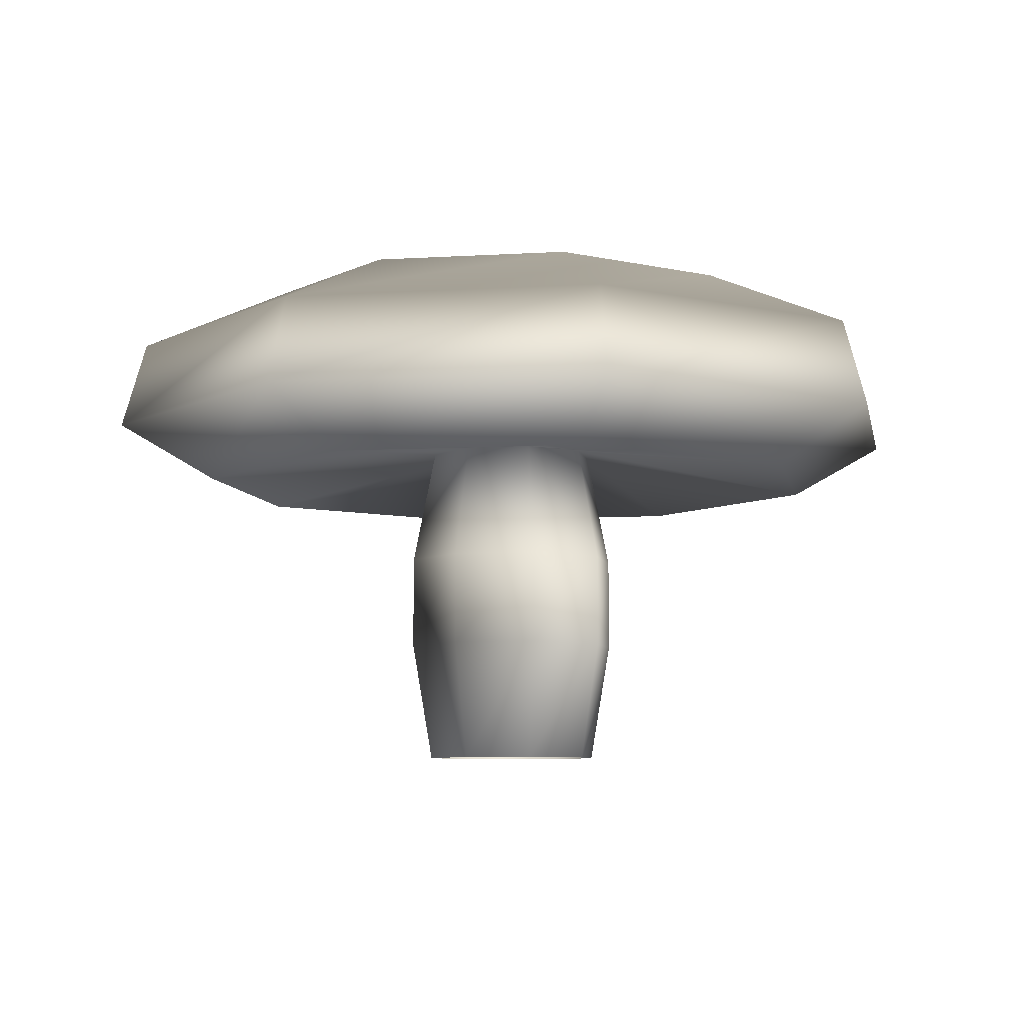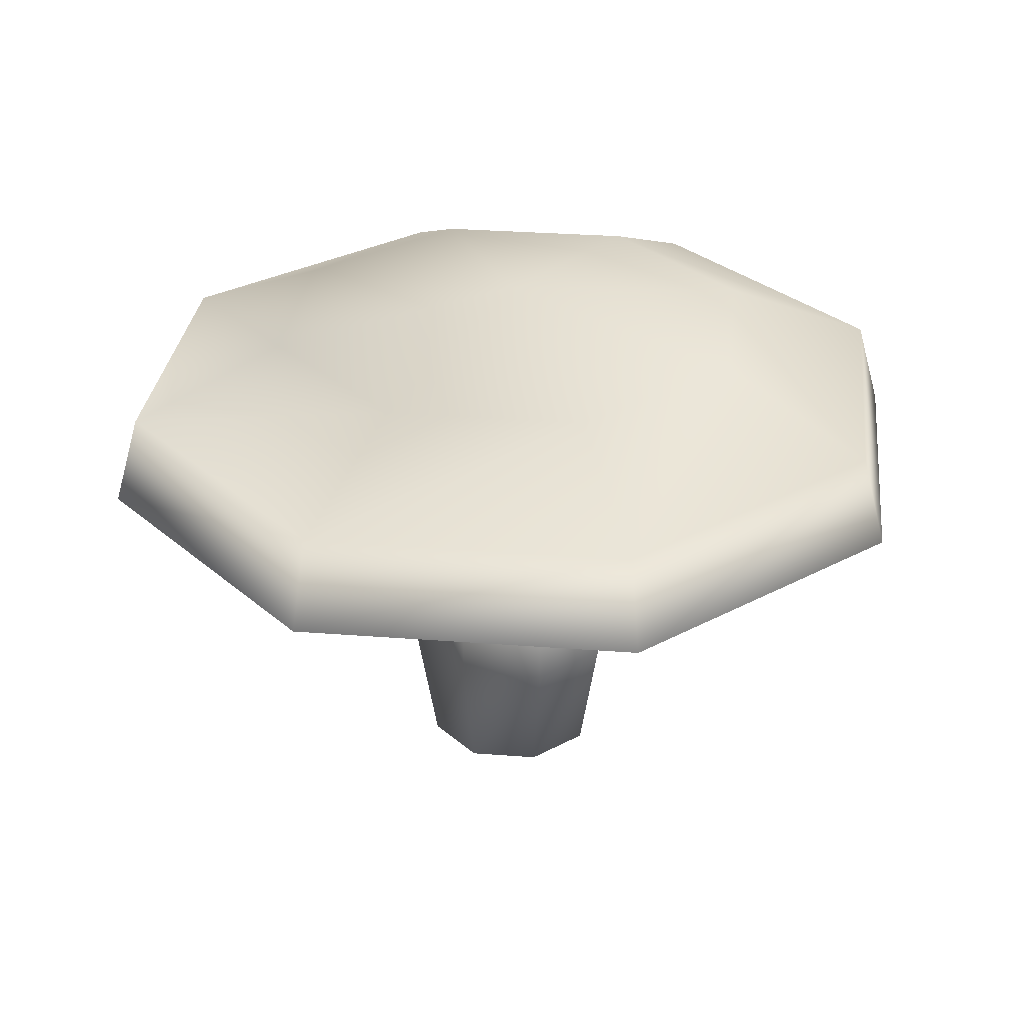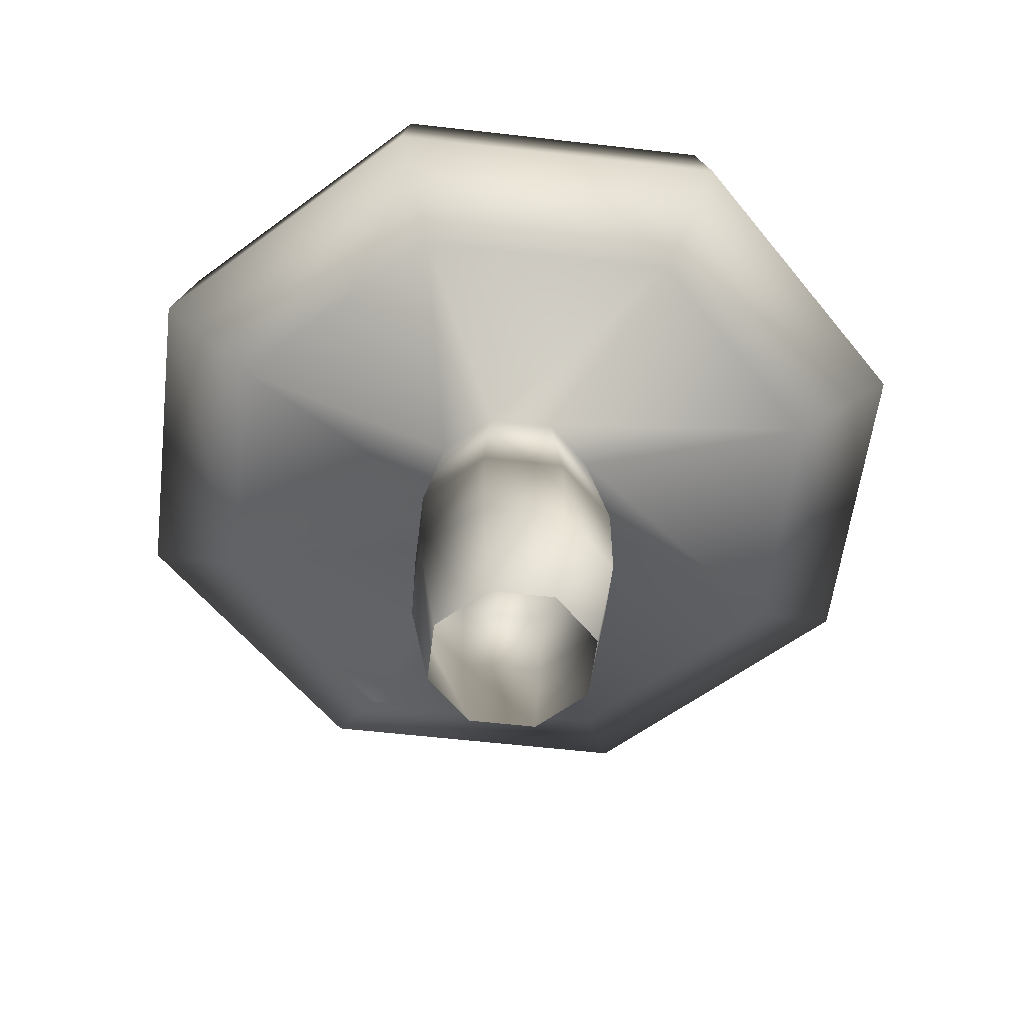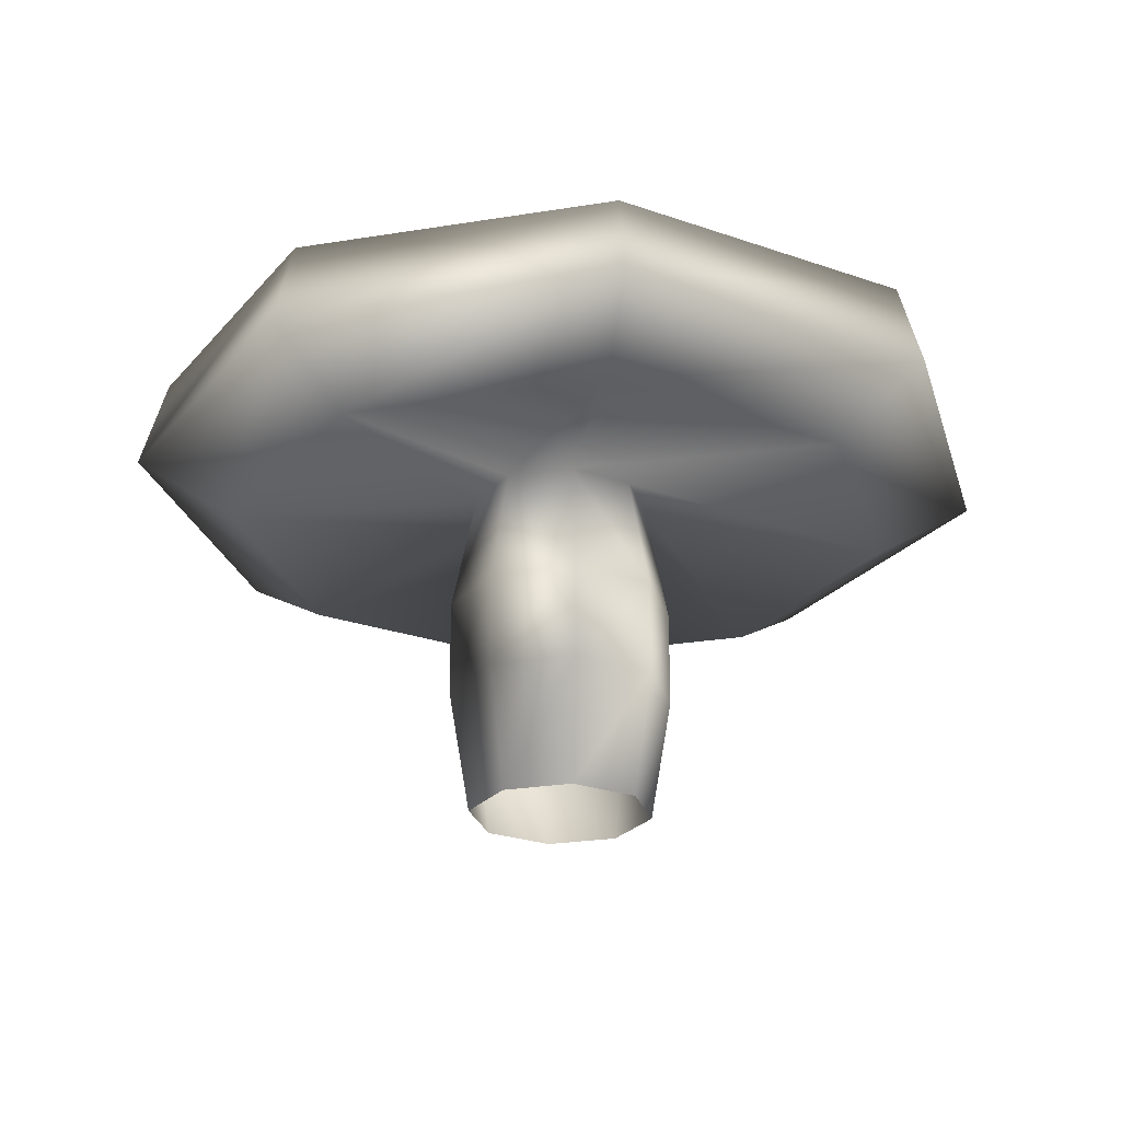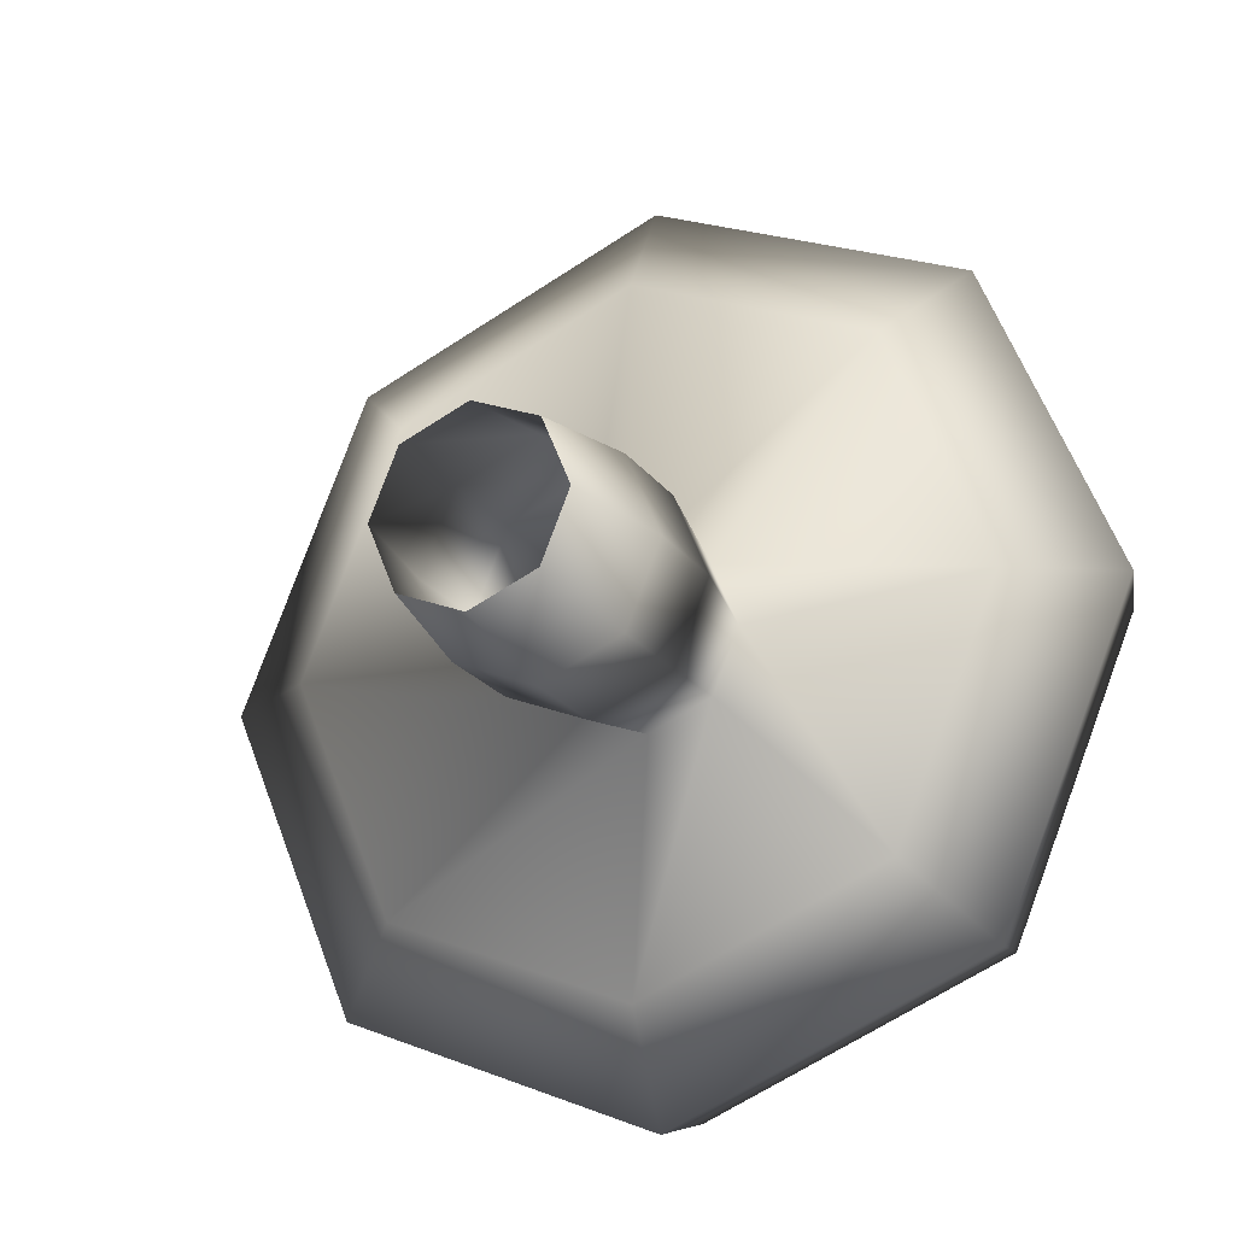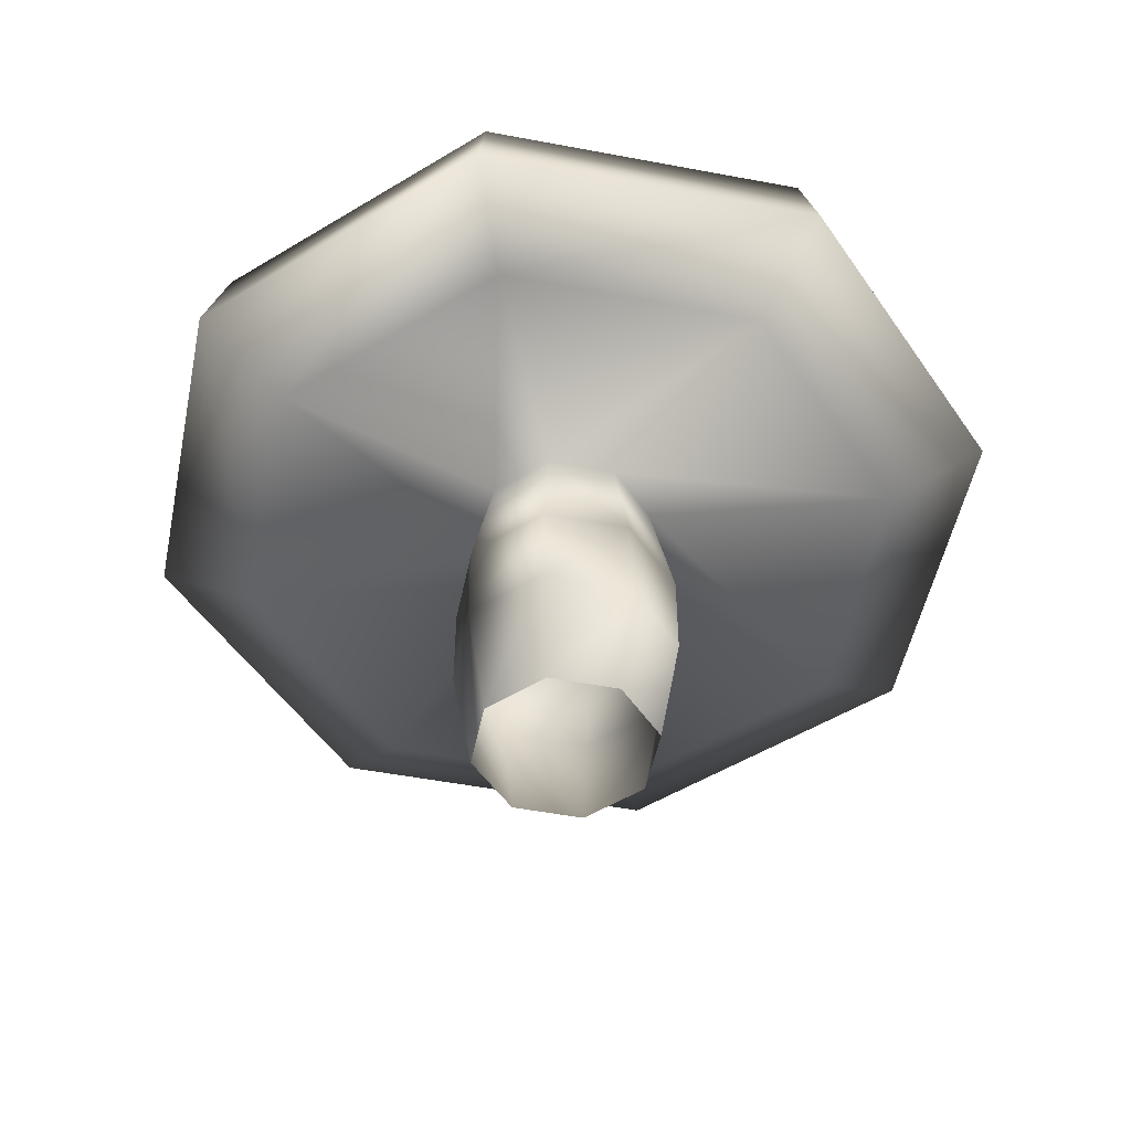
<metadata>
{"format":"obj","ext":"obj","renderer":"f3d","projection":"perspective","resolution":1024,"background":"white","views":[{"elev":-6.8,"azim":78.0,"up":"+Y"},{"elev":29.7,"azim":29.0,"up":"+Y"},{"elev":-56.5,"azim":105.6,"up":"+Y"},{"elev":-24.9,"azim":-52.5,"up":"+Y"},{"elev":-21.0,"azim":25.4,"up":"+Z"},{"elev":-51.4,"azim":-34.1,"up":"+Y"}]}
</metadata>
<code>
o Mushroom_#2_Mesh.999
v 0 0.2188 0.1081
v 0.1081 0.2188 -1e-06
v 0 0.2188 -0.1081
v -0.1081 0.2188 -1e-06
v 0.07641 0.2188 0.07641
v -0.07641 0.2188 0.07641
v 0.07641 0.2188 -0.07641
v -0.07641 0.2188 -0.07641
v 0 0.1902 0.174
v 0.174 0.1902 -1e-06
v 0 0.1902 -0.174
v -0.174 0.1902 -1e-06
v 0.123 0.1902 0.123
v -0.123 0.1902 0.123
v 0.123 0.1902 -0.123
v -0.123 0.1902 -0.123
v 0 0.1525 0.1848
v 0.1848 0.1525 -1e-06
v 0 0.1525 -0.1849
v -0.1848 0.1525 -1e-06
v 0.1307 0.1525 0.1307
v -0.1307 0.1525 0.1307
v 0.1307 0.1525 -0.1307
v -0.1307 0.1525 -0.1307
v 0 0.1287 0.1426
v 0.1426 0.1287 -1e-06
v 0 0.1287 -0.1426
v -0.1426 0.1287 -1e-06
v 0.1008 0.1287 0.1008
v -0.1008 0.1287 0.1008
v 0.1008 0.1287 -0.1008
v -0.1008 0.1287 -0.1008
v 0 0.1431 0.03723
v 0.03723 0.1431 -1e-06
v 0 0.1431 -0.03723
v -0.03723 0.1431 -1e-06
v 0.02633 0.1431 0.02633
v -0.02633 0.1431 0.02633
v 0.02633 0.1431 -0.02633
v -0.02633 0.1431 -0.02633
v 0 0.05219 0.04745
v 0.04745 0.05219 -1e-06
v 0 0.05219 -0.04745
v -0.04745 0.05219 -1e-06
v 0.03355 0.05219 0.03355
v -0.03355 0.05219 0.03355
v 0.03355 0.05219 -0.03355
v -0.03355 0.05219 -0.03355
v 0 -0.000267 0.03853
v 0.03853 -0.000267 -1e-06
v 0 -0.000267 -0.03854
v -0.03853 -0.000267 -1e-06
v 0.02725 -0.000267 0.02725
v -0.02725 -0.000267 0.02725
v 0.02725 -0.000267 -0.02725
v -0.02725 -0.000267 -0.02725
v 0 0.09273 0.04741
v 0.04741 0.09273 -1e-06
v 0 0.09273 -0.04741
v -0.04741 0.09273 -1e-06
v 0.03352 0.09273 0.03352
v -0.03352 0.09273 0.03352
v 0.03352 0.09273 -0.03352
v -0.03352 0.09273 -0.03352
v 0 0.2336 -1e-06
f 1 6 14
f 14 9 1
f 5 1 9
f 9 13 5
f 2 5 13
f 13 10 2
f 7 2 10
f 10 15 7
f 3 7 15
f 15 11 3
f 8 3 11
f 11 16 8
f 4 8 16
f 16 12 4
f 6 4 12
f 12 14 6
f 9 14 22
f 22 17 9
f 13 9 17
f 17 21 13
f 10 13 21
f 21 18 10
f 15 10 18
f 18 23 15
f 11 15 23
f 23 19 11
f 16 11 19
f 19 24 16
f 12 16 24
f 24 20 12
f 14 12 20
f 20 22 14
f 17 22 30
f 30 25 17
f 21 17 25
f 25 29 21
f 18 21 29
f 29 26 18
f 23 18 26
f 26 31 23
f 19 23 31
f 31 27 19
f 24 19 27
f 27 32 24
f 20 24 32
f 32 28 20
f 22 20 28
f 28 30 22
f 25 30 38
f 38 33 25
f 29 25 33
f 33 37 29
f 26 29 37
f 37 34 26
f 31 26 34
f 34 39 31
f 27 31 39
f 39 35 27
f 32 27 35
f 35 40 32
f 28 32 40
f 40 36 28
f 30 28 36
f 36 38 30
f 38 62 57
f 57 33 38
f 33 57 61
f 61 37 33
f 37 61 58
f 58 34 37
f 34 58 63
f 63 39 34
f 39 63 59
f 59 35 39
f 35 59 64
f 64 40 35
f 40 64 60
f 60 36 40
f 36 60 62
f 62 38 36
f 41 46 54
f 54 49 41
f 45 41 49
f 49 53 45
f 42 45 53
f 53 50 42
f 47 42 50
f 50 55 47
f 43 47 55
f 55 51 43
f 48 43 51
f 51 56 48
f 44 48 56
f 56 52 44
f 46 44 52
f 52 54 46
f 46 41 57
f 57 62 46
f 41 45 61
f 61 57 41
f 45 42 58
f 58 61 45
f 42 47 63
f 63 58 42
f 47 43 59
f 59 63 47
f 43 48 64
f 64 59 43
f 48 44 60
f 60 64 48
f 44 46 62
f 62 60 44
f 1 5 65
f 5 2 65
f 2 7 65
f 7 3 65
f 3 8 65
f 8 4 65
f 4 6 65
f 6 1 65

</code>
